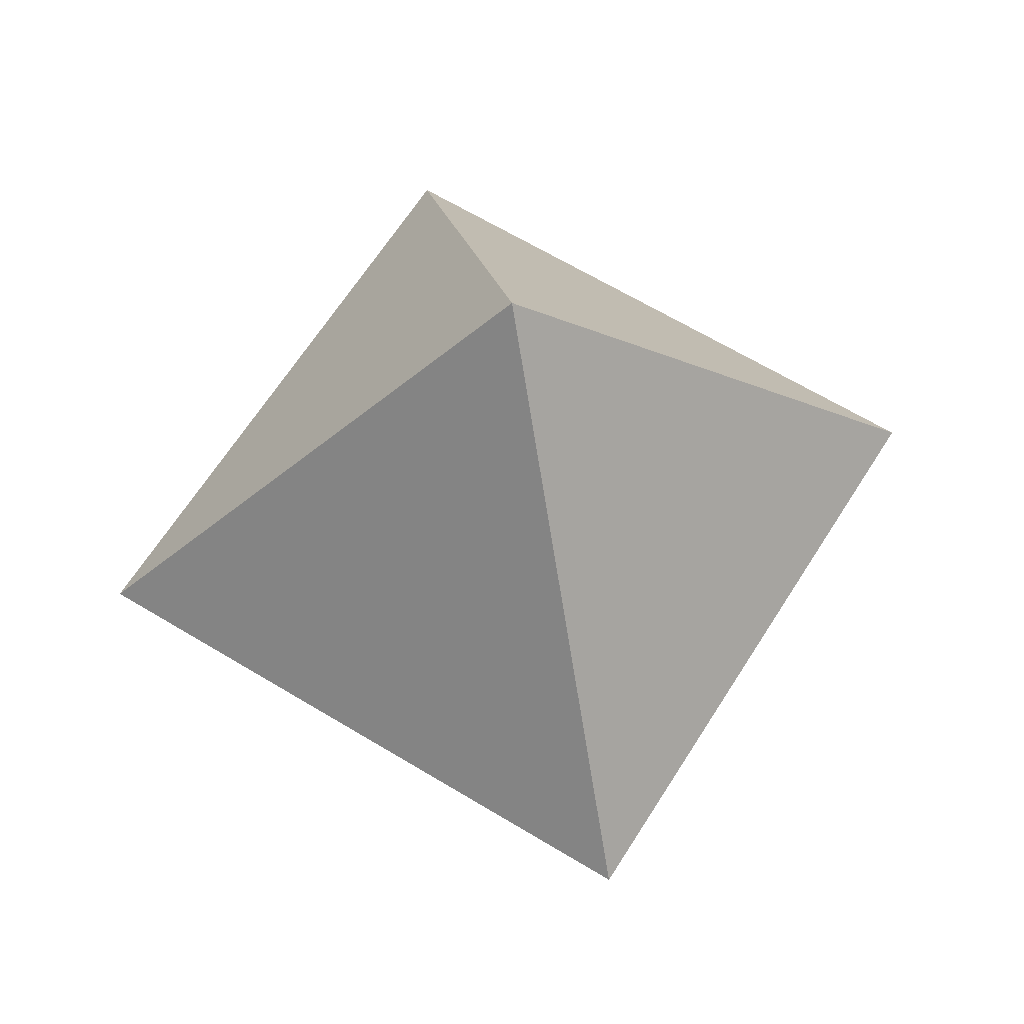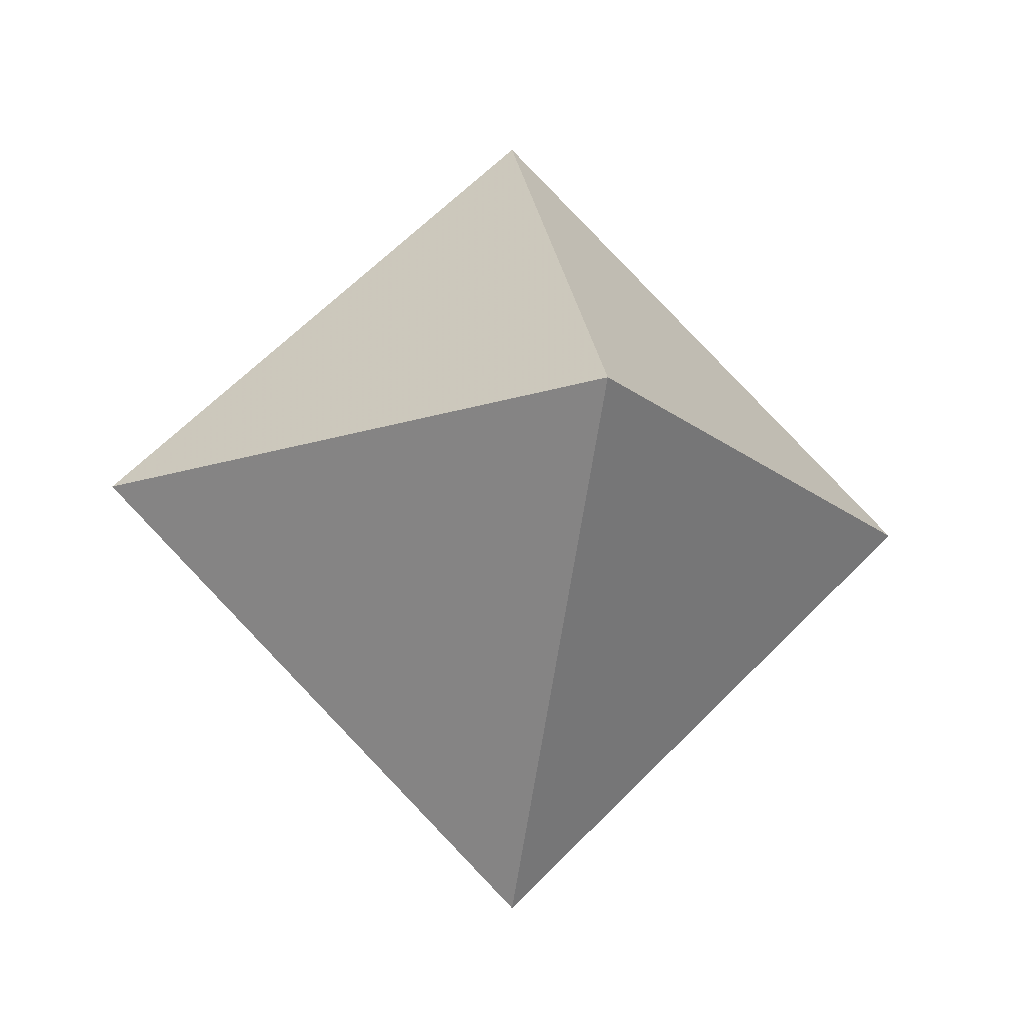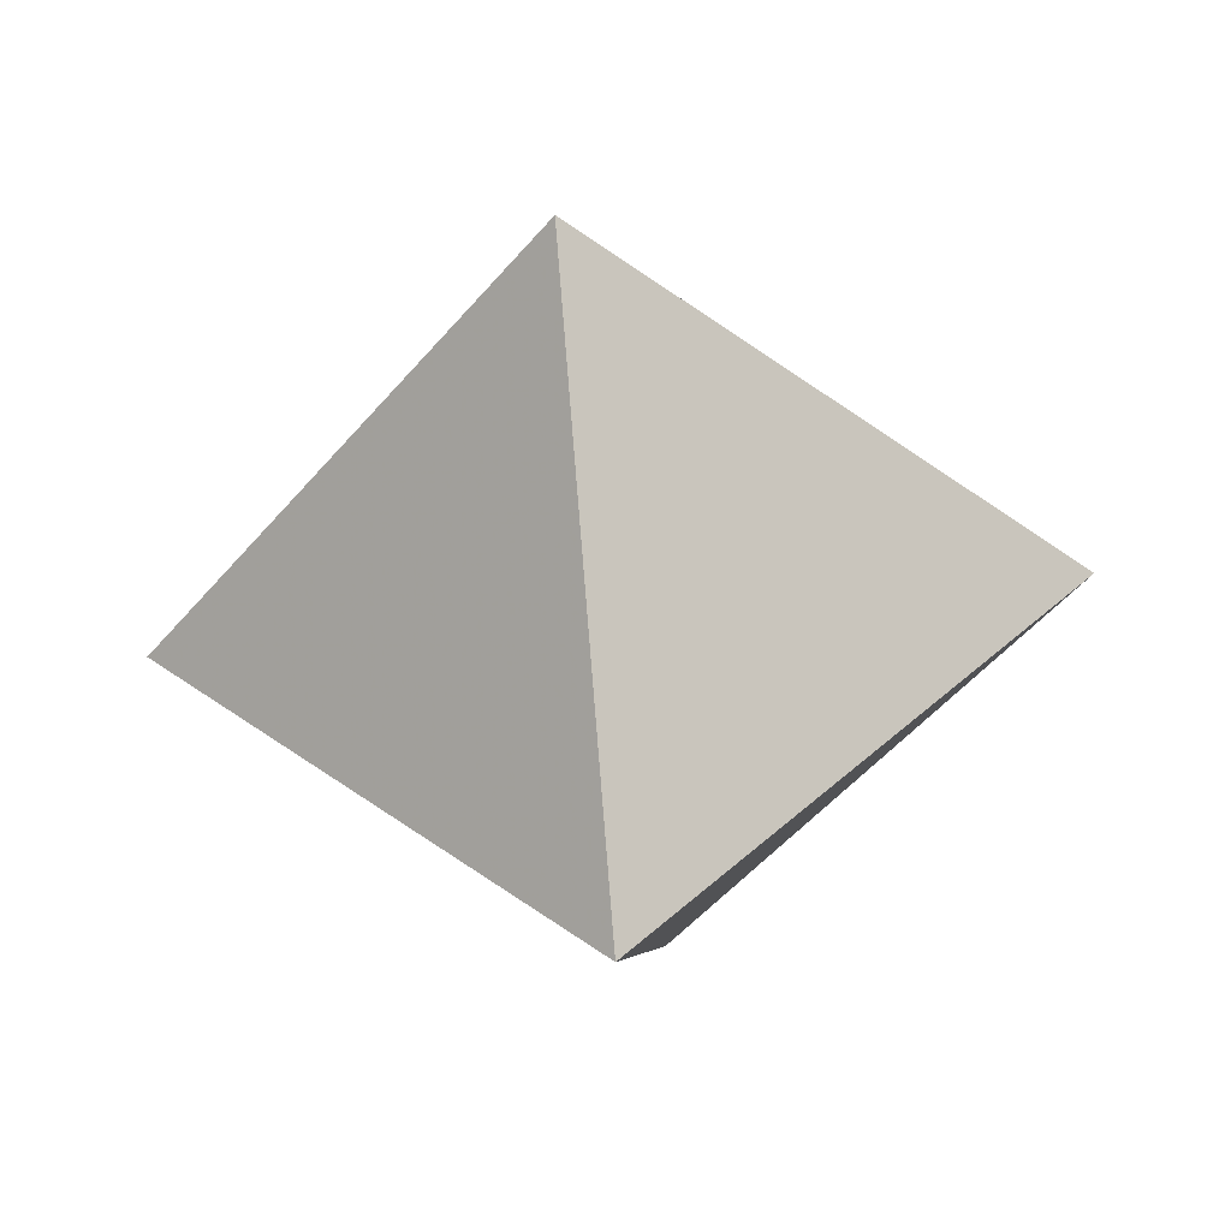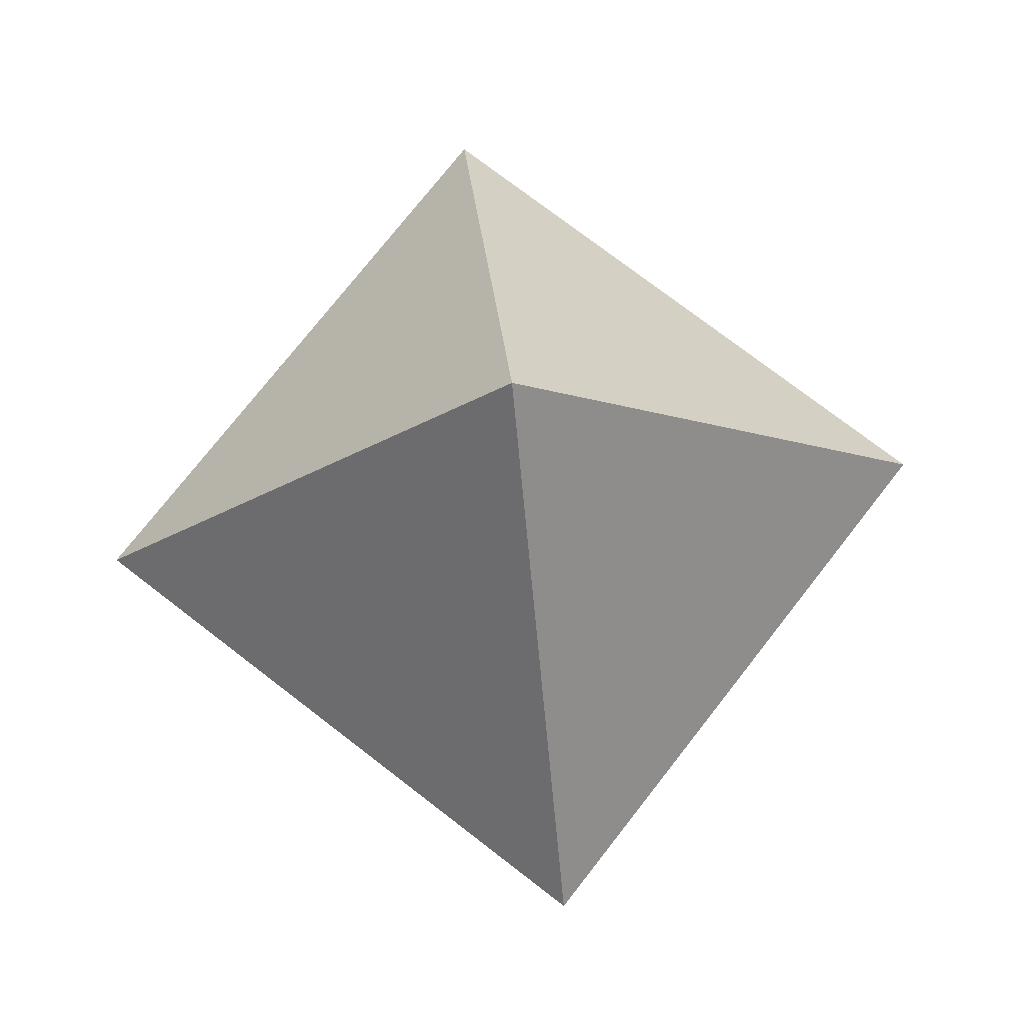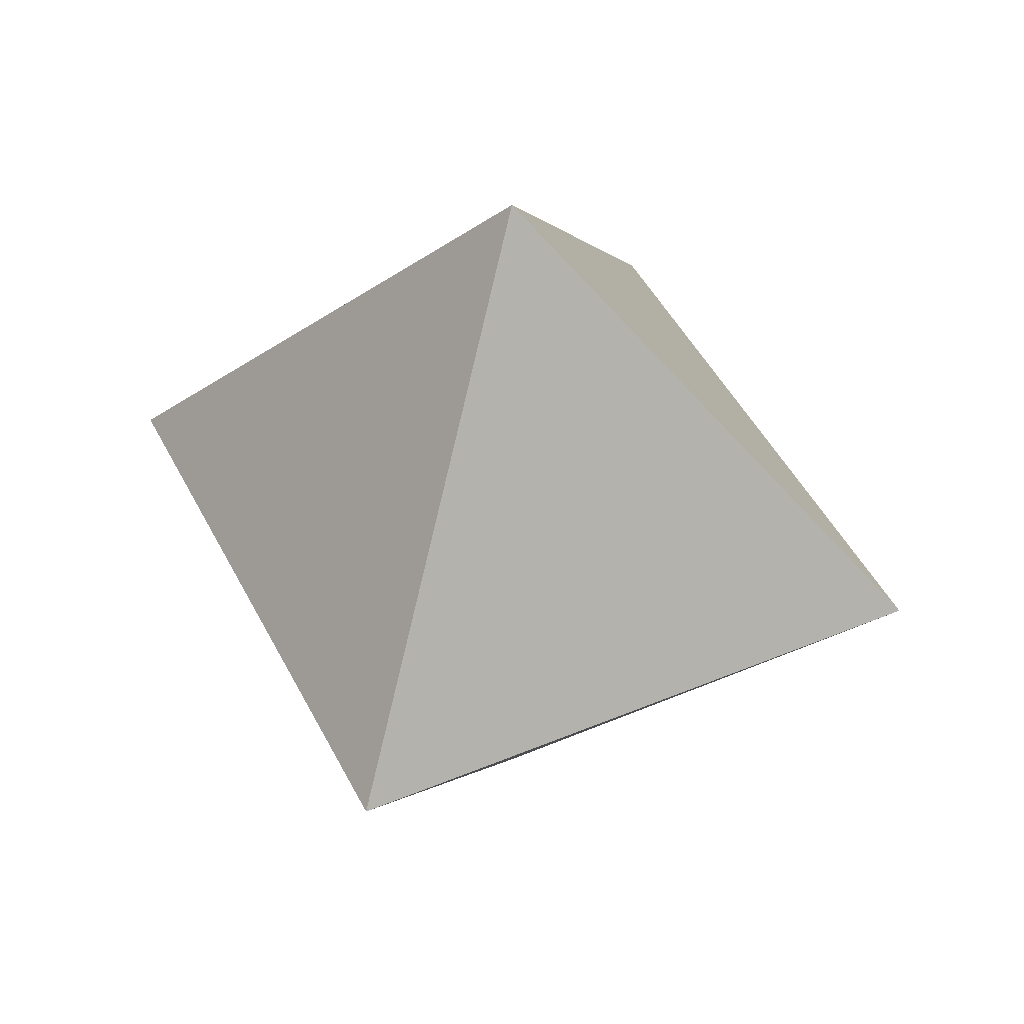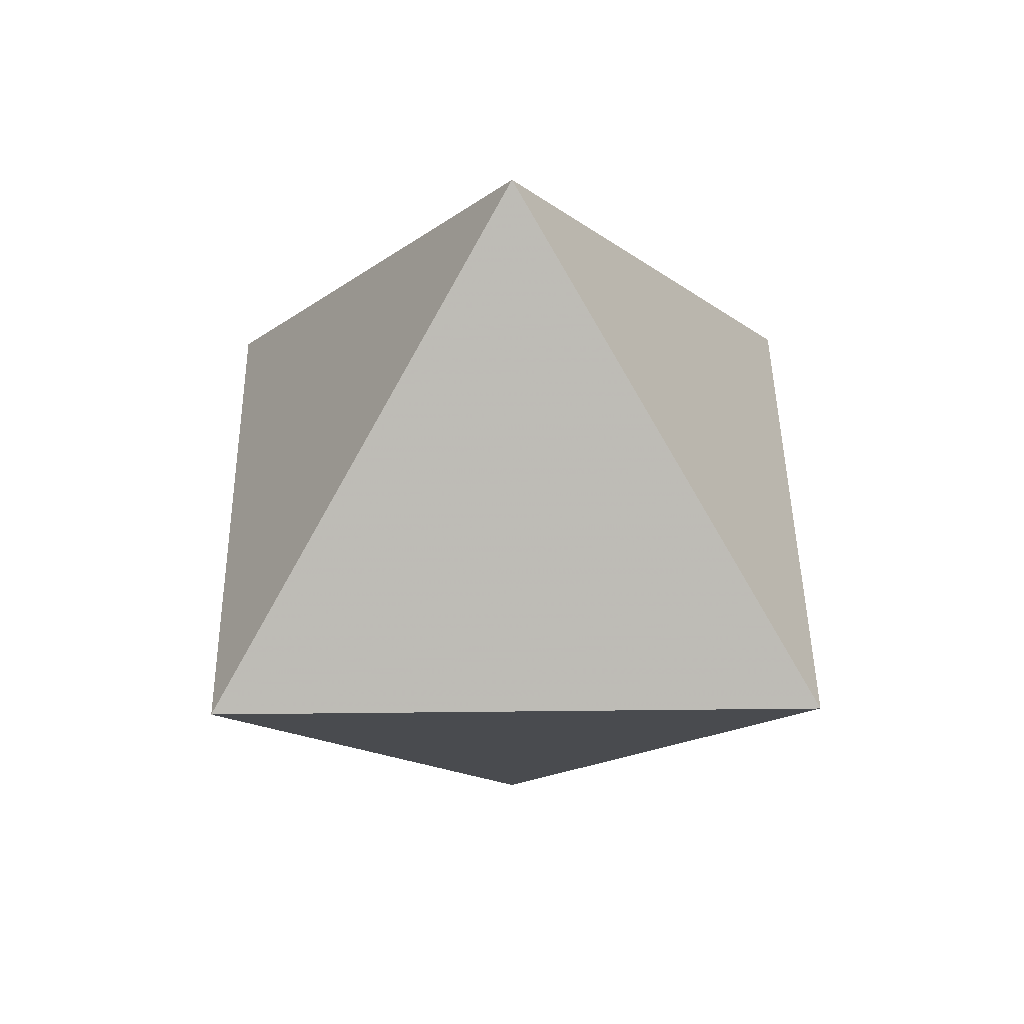
<metadata>
{"format":"obj","ext":"obj","renderer":"f3d","projection":"perspective","resolution":1024,"background":"white","views":[{"elev":62.8,"azim":166.8,"up":"+Y"},{"elev":-17.4,"azim":-12.0,"up":"+Y"},{"elev":-49.9,"azim":6.6,"up":"+Z"},{"elev":73.8,"azim":82.8,"up":"+Y"},{"elev":46.3,"azim":-70.6,"up":"+Y"},{"elev":40.9,"azim":44.2,"up":"+Y"}]}
</metadata>
<code>
g Object001
v  100  0  0
v  0  -100  0
v  -100  0  0
v  0  100  0
v  0  0  100
v  0  0  -100
f 2 1 5
f 3 2 5
f 4 3 5
f 1 4 5
f 1 2 6
f 2 3 6
f 3 4 6
f 4 1 6

</code>
